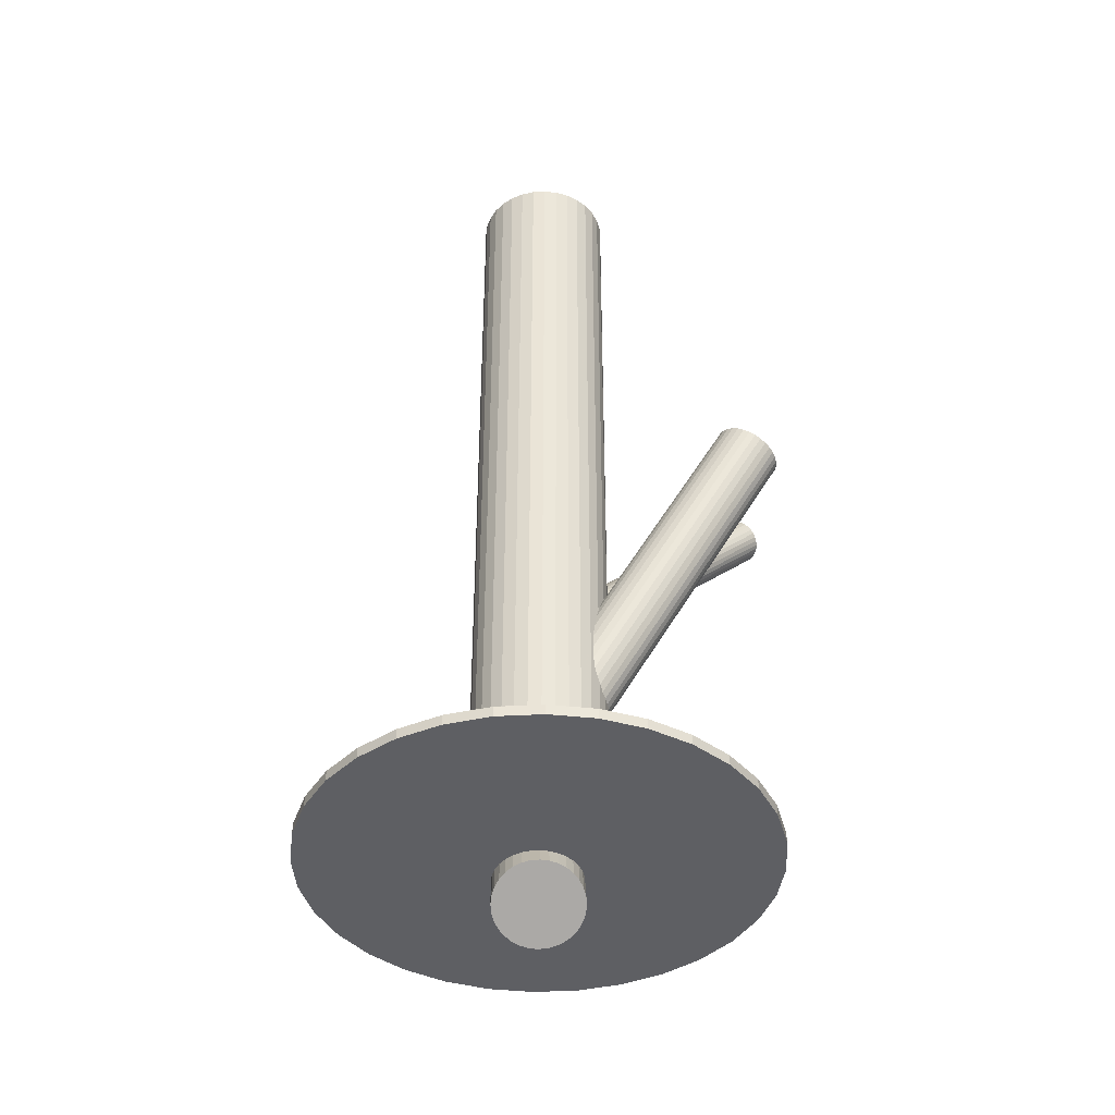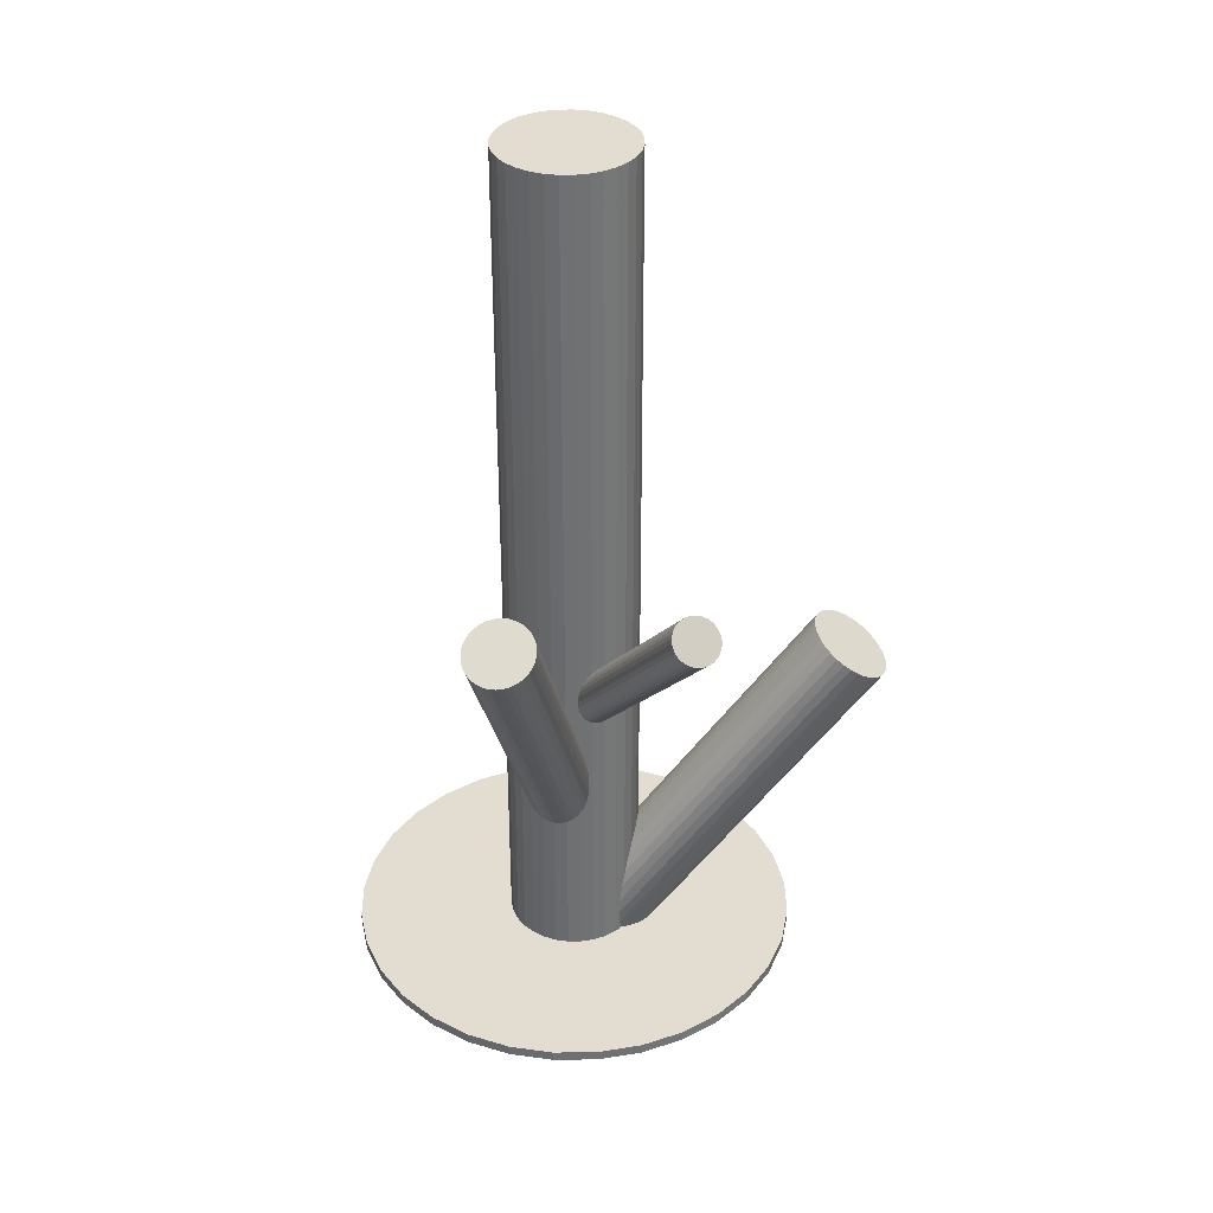
<metadata>
{"format":"obj","ext":"obj","renderer":"f3d","projection":"perspective","resolution":1024,"background":"white","views":[{"elev":-41.4,"azim":-80.6,"up":"+Z"},{"elev":35.3,"azim":16.0,"up":"+Z"}]}
</metadata>
<code>
v -0.01082 0.00301 -0.1138
v -0.01082 0.00301 0.1325
v -0.01082 0.02186 -0.1138
v -0.01082 0.02186 0.1325
v -0.01082 -0.01584 -0.1138
v -0.01082 -0.01584 0.1325
v -0.02415 -0.01032 -0.1138
v -0.02415 -0.01032 0.1325
v -0.02415 0.01634 -0.1138
v -0.02415 0.01634 0.1325
v -0.02823 0.01022 -0.1138
v -0.02823 0.01022 0.1325
v -0.02823 -0.004203 -0.1138
v -0.02823 -0.004203 0.1325
v -0.0293 0.006687 -0.1138
v -0.0293 0.006687 0.1325
v -0.0293 -0.0006673 -0.1138
v -0.0293 -0.0006673 0.1325
v -0.0003466 -0.01266 -0.1138
v -0.0003466 -0.01266 0.1325
v -0.0003466 0.01868 -0.1138
v -0.0003466 0.01868 0.1325
v -0.007141 -0.01548 -0.1138
v -0.007141 -0.01548 0.1325
v -0.007141 0.0215 -0.1138
v -0.007141 0.0215 0.1325
v 0.00803 0.00301 -0.1138
v 0.00803 0.00301 0.1325
v -0.02649 0.01348 -0.1138
v -0.02649 0.01348 0.1325
v -0.02649 -0.007462 -0.1138
v -0.02649 -0.007462 0.1325
v -0.003605 -0.0144 -0.1138
v -0.003605 -0.0144 0.1325
v -0.003605 0.02042 -0.1138
v -0.003605 0.02042 0.1325
v -0.01803 -0.0144 -0.1138
v -0.01803 -0.0144 0.1325
v -0.01803 0.02042 -0.1138
v -0.01803 0.02042 0.1325
v 0.004853 0.01348 -0.1138
v 0.004853 0.01348 0.1325
v 0.004853 -0.007462 -0.1138
v 0.004853 -0.007462 0.1325
v -0.02967 0.00301 -0.1138
v -0.02967 0.00301 0.1325
v -0.01449 -0.01548 -0.1138
v -0.01449 -0.01548 0.1325
v -0.01449 0.0215 -0.1138
v -0.01449 0.0215 0.1325
v -0.02129 -0.01266 -0.1138
v -0.02129 -0.01266 0.1325
v -0.02129 0.01868 -0.1138
v -0.02129 0.01868 0.1325
v 0.007668 0.006687 -0.1138
v 0.007668 0.006687 0.1325
v 0.007668 -0.0006673 -0.1138
v 0.007668 -0.0006673 0.1325
v 0.006595 0.01022 -0.1138
v 0.006595 0.01022 0.1325
v 0.006595 -0.004203 -0.1138
v 0.006595 -0.004203 0.1325
v 0.00251 -0.01032 -0.1138
v 0.00251 -0.01032 0.1325
v 0.00251 0.01634 -0.1138
v 0.00251 0.01634 0.1325
v -0.01082 0.00301 -0.07869
v -0.01094 -0.05825 0.02321
v -0.01083 -0.005235 -0.08365
v -0.01096 -0.06649 0.01825
v -0.0108 0.01125 -0.07374
v -0.01093 -0.05 0.02816
v -0.007152 -0.004615 -0.08327
v -0.007278 -0.06587 0.01863
v -0.007121 0.01062 -0.07411
v -0.007246 -0.05064 0.02779
v -0.008958 -0.00508 -0.08355
v -0.009083 -0.06634 0.01835
v -0.008924 0.01109 -0.07383
v -0.00905 -0.05017 0.02807
v -0.004004 0.008826 -0.07519
v -0.004129 -0.05243 0.02671
v -0.004027 -0.002834 -0.0822
v -0.004153 -0.06409 0.0197
v -0.02044 0.003029 -0.07869
v -0.02056 -0.05823 0.02321
v -0.0197 0.006183 -0.07679
v -0.01982 -0.05508 0.0251
v -0.01971 -0.0001272 -0.08059
v -0.01984 -0.06139 0.02131
v -0.01615 0.009876 -0.07457
v -0.01627 -0.05138 0.02733
v -0.01618 -0.003835 -0.08281
v -0.0163 -0.06509 0.01909
v -0.002829 -0.001587 -0.08145
v -0.002954 -0.06285 0.02045
v -0.00281 0.007574 -0.07594
v -0.002935 -0.05368 0.02596
v -0.02025 0.004637 -0.07772
v -0.02038 -0.05662 0.02417
v -0.02026 0.001421 -0.07966
v -0.02038 -0.05984 0.02224
v -0.00138 0.004599 -0.07772
v -0.001505 -0.05666 0.02417
v -0.001386 0.001382 -0.07966
v -0.001512 -0.05988 0.02224
v -0.01883 -0.001554 -0.08145
v -0.01895 -0.06281 0.02045
v -0.01881 0.007607 -0.07594
v -0.01893 -0.05365 0.02596
v -0.005459 0.009854 -0.07457
v -0.005585 -0.0514 0.02733
v -0.005487 -0.003857 -0.08281
v -0.005613 -0.06511 0.01909
v -0.001924 0.006147 -0.07679
v -0.002049 -0.05511 0.0251
v -0.001937 -0.0001637 -0.08059
v -0.002062 -0.06142 0.02131
v -0.001198 0.00299 -0.07869
v -0.001324 -0.05827 0.02321
v -0.01761 0.008853 -0.07519
v -0.01773 -0.0524 0.02671
v -0.01763 -0.002806 -0.0822
v -0.01776 -0.06406 0.0197
v -0.01271 -0.005073 -0.08355
v -0.01284 -0.06633 0.01835
v -0.01268 0.0111 -0.07383
v -0.0128 -0.05016 0.02807
v -0.01451 -0.0046 -0.08327
v -0.01464 -0.06586 0.01863
v -0.01448 0.01063 -0.07411
v -0.01461 -0.05062 0.02779
v 0.06412 0.01826 -0.01228
v -0.01082 0.00301 -0.1257
v 0.05422 0.01625 -0.005465
v -0.02072 0.0009948 -0.1188
v 0.07402 0.02028 -0.01909
v -0.0009178 0.005025 -0.1325
v 0.07284 0.01124 -0.0171
v -0.002099 -0.004009 -0.1305
v 0.05884 0.008392 -0.007461
v -0.0161 -0.006859 -0.1208
v 0.07164 0.009451 -0.01607
v -0.003297 -0.0058 -0.1294
v 0.06064 0.007212 -0.008494
v -0.0143 -0.008039 -0.1219
v 0.07015 0.007999 -0.01489
v -0.004784 -0.007252 -0.1283
v 0.06257 0.006457 -0.009672
v -0.01236 -0.008794 -0.123
v 0.06169 0.0302 -0.01228
v -0.01325 0.01495 -0.1257
v 0.06843 0.006942 -0.01361
v -0.006503 -0.008309 -0.127
v 0.06457 0.006156 -0.01095
v -0.01037 -0.009095 -0.1243
v 0.0743 0.01791 -0.01896
v -0.0006339 0.002656 -0.1323
v 0.05488 0.01395 -0.005596
v -0.02005 -0.001296 -0.119
v 0.07419 0.01555 -0.01858
v -0.0007414 0.0003014 -0.132
v 0.0559 0.01183 -0.005984
v -0.01903 -0.003422 -0.1194
v 0.0737 0.0133 -0.01795
v -0.001236 -0.001949 -0.1313
v 0.05724 0.009951 -0.006614
v -0.0177 -0.0053 -0.12
v 0.071 0.02657 -0.01795
v -0.003936 0.01132 -0.1313
v 0.05454 0.02322 -0.006614
v -0.0204 0.007969 -0.12
v 0.07233 0.02469 -0.01858
v -0.002601 0.009441 -0.132
v 0.05404 0.02097 -0.005984
v -0.02089 0.005718 -0.1194
v 0.07335 0.02257 -0.01896
v -0.001582 0.007315 -0.1323
v 0.05393 0.01861 -0.005596
v -0.021 0.003363 -0.119
v 0.06367 0.03037 -0.01361
v -0.01127 0.01511 -0.127
v 0.0598 0.02958 -0.01095
v -0.01513 0.01433 -0.1243
v 0.06655 0.006319 -0.01228
v -0.008387 -0.008932 -0.1257
v 0.06566 0.03006 -0.01489
v -0.009275 0.01481 -0.1283
v 0.05808 0.02852 -0.009672
v -0.01685 0.01327 -0.123
v 0.0676 0.02931 -0.01607
v -0.007338 0.01406 -0.1294
v 0.0566 0.02707 -0.008494
v -0.01834 0.01182 -0.1219
v 0.0694 0.02813 -0.0171
v -0.005536 0.01288 -0.1305
v 0.0554 0.02528 -0.007461
v -0.01954 0.01003 -0.1208
v 0.03749 -0.05135 0.03181
v -0.01082 0.00301 -0.04045
v 0.04054 -0.05478 0.0272
v -0.007772 -0.0004171 -0.04506
v 0.03445 -0.04792 0.03643
v -0.01386 0.006436 -0.03584
v 0.03332 -0.05626 0.03091
v -0.01499 -0.001896 -0.04135
v 0.03213 -0.05492 0.03271
v -0.01618 -0.0005592 -0.03955
v 0.04082 -0.04605 0.03358
v -0.007492 0.008313 -0.03869
v 0.04315 -0.04867 0.03005
v -0.005161 0.00569 -0.04222
v 0.03654 -0.04653 0.03608
v -0.01177 0.007829 -0.03619
v 0.04217 -0.05286 0.02755
v -0.006144 0.001497 -0.04471
v 0.03953 -0.05556 0.02729
v -0.008779 -0.001194 -0.04498
v 0.03356 -0.04883 0.03634
v -0.01475 0.005528 -0.03593
v 0.03263 -0.05567 0.03181
v -0.01568 -0.001311 -0.04045
v 0.03984 -0.04586 0.03438
v -0.008467 0.008506 -0.03789
v 0.04323 -0.04966 0.02925
v -0.005084 0.004698 -0.04301
v 0.03878 -0.04587 0.03508
v -0.009533 0.008488 -0.03719
v 0.04308 -0.05072 0.02855
v -0.005227 0.003642 -0.04371
v 0.03766 -0.0461 0.03565
v -0.01065 0.008259 -0.03661
v 0.04273 -0.0518 0.02798
v -0.005585 0.002561 -0.04429
v 0.03226 -0.0509 0.03565
v -0.01605 0.003459 -0.03661
v 0.03732 -0.0566 0.02798
v -0.01099 -0.00224 -0.04429
v 0.0319 -0.05198 0.03508
v -0.01641 0.002378 -0.03719
v 0.03621 -0.05683 0.02855
v -0.0121 -0.002468 -0.04371
v 0.03176 -0.05304 0.03438
v -0.01655 0.001321 -0.03789
v 0.03514 -0.05685 0.02925
v -0.01317 -0.002486 -0.04301
v 0.04235 -0.04703 0.03181
v -0.005956 0.00733 -0.04045
v 0.04143 -0.05387 0.02729
v -0.006883 0.0004916 -0.04498
v 0.03545 -0.04715 0.03634
v -0.01286 0.007213 -0.03593
v 0.03282 -0.04984 0.03608
v -0.01549 0.004522 -0.03619
v 0.03845 -0.05617 0.02755
v -0.009865 -0.00181 -0.04471
v 0.03184 -0.05403 0.03358
v -0.01647 0.0003295 -0.03869
v 0.03417 -0.05665 0.03005
v -0.01414 -0.002293 -0.04222
v 0.04285 -0.04778 0.03091
v -0.005455 0.006579 -0.04135
v 0.04167 -0.04645 0.03271
v -0.006644 0.007916 -0.03955
v -0.01082 0.00301 -0.1109
v -0.01082 0.00301 -0.1138
v -0.01082 0.06649 -0.1109
v -0.01082 0.06649 -0.1138
v -0.01082 -0.06047 -0.1109
v -0.01082 -0.06047 -0.1138
v 0.04197 0.03828 -0.1109
v 0.04197 0.03828 -0.1138
v 0.04197 -0.03226 -0.1109
v 0.04197 -0.03226 -0.1138
v 0.03407 0.0479 -0.1109
v 0.03407 0.0479 -0.1138
v 0.03407 -0.04188 -0.1109
v 0.03407 -0.04188 -0.1138
v -0.0232 -0.05925 -0.1109
v -0.0232 -0.05925 -0.1138
v -0.0232 0.06527 -0.1109
v -0.0232 0.06527 -0.1138
v -0.03511 -0.05564 -0.1109
v -0.03511 -0.05564 -0.1138
v -0.03511 0.06166 -0.1109
v -0.03511 0.06166 -0.1138
v -0.07308 -0.009375 -0.1109
v -0.07308 -0.009375 -0.1138
v -0.07308 0.01539 -0.1109
v -0.07308 0.01539 -0.1138
v 0.02445 0.05579 -0.1109
v 0.02445 0.05579 -0.1138
v 0.02445 -0.04978 -0.1109
v 0.02445 -0.04978 -0.1138
v 0.05267 0.00301 -0.1109
v 0.05267 0.00301 -0.1138
v -0.06947 -0.02128 -0.1109
v -0.06947 -0.02128 -0.1138
v -0.06947 0.0273 -0.1109
v -0.06947 0.0273 -0.1138
v 0.04783 -0.02128 -0.1109
v 0.04783 -0.02128 -0.1138
v 0.04783 0.0273 -0.1109
v 0.04783 0.0273 -0.1138
v -0.0743 0.00301 -0.1109
v -0.0743 0.00301 -0.1138
v -0.04609 0.05579 -0.1109
v -0.04609 0.05579 -0.1138
v -0.04609 -0.04978 -0.1109
v -0.04609 -0.04978 -0.1138
v 0.05145 -0.009375 -0.1109
v 0.05145 -0.009375 -0.1138
v 0.05145 0.01539 -0.1109
v 0.05145 0.01539 -0.1138
v 0.01348 -0.05564 -0.1109
v 0.01348 -0.05564 -0.1138
v 0.01348 0.06166 -0.1109
v 0.01348 0.06166 -0.1138
v 0.001567 -0.05925 -0.1109
v 0.001567 -0.05925 -0.1138
v 0.001567 0.06527 -0.1109
v 0.001567 0.06527 -0.1138
v -0.05571 0.0479 -0.1109
v -0.05571 0.0479 -0.1138
v -0.05571 -0.04188 -0.1109
v -0.05571 -0.04188 -0.1138
v -0.0636 0.03828 -0.1109
v -0.0636 0.03828 -0.1138
v -0.0636 -0.03226 -0.1109
v -0.0636 -0.03226 -0.1138
f 27 1 55
f 27 55 28
f 28 55 56
f 28 56 2
f 55 1 59
f 55 59 56
f 56 59 60
f 56 60 2
f 59 1 41
f 59 41 60
f 60 41 42
f 60 42 2
f 41 1 65
f 41 65 42
f 42 65 66
f 42 66 2
f 65 1 21
f 65 21 66
f 66 21 22
f 66 22 2
f 21 1 35
f 21 35 22
f 22 35 36
f 22 36 2
f 35 1 25
f 35 25 36
f 36 25 26
f 36 26 2
f 25 1 3
f 25 3 26
f 26 3 4
f 26 4 2
f 3 1 49
f 3 49 4
f 4 49 50
f 4 50 2
f 49 1 39
f 49 39 50
f 50 39 40
f 50 40 2
f 39 1 53
f 39 53 40
f 40 53 54
f 40 54 2
f 53 1 9
f 53 9 54
f 54 9 10
f 54 10 2
f 9 1 29
f 9 29 10
f 10 29 30
f 10 30 2
f 29 1 11
f 29 11 30
f 30 11 12
f 30 12 2
f 11 1 15
f 11 15 12
f 12 15 16
f 12 16 2
f 15 1 45
f 15 45 16
f 16 45 46
f 16 46 2
f 45 1 17
f 45 17 46
f 46 17 18
f 46 18 2
f 17 1 13
f 17 13 18
f 18 13 14
f 18 14 2
f 13 1 31
f 13 31 14
f 14 31 32
f 14 32 2
f 31 1 7
f 31 7 32
f 32 7 8
f 32 8 2
f 7 1 51
f 7 51 8
f 8 51 52
f 8 52 2
f 51 1 37
f 51 37 52
f 52 37 38
f 52 38 2
f 37 1 47
f 37 47 38
f 38 47 48
f 38 48 2
f 47 1 5
f 47 5 48
f 48 5 6
f 48 6 2
f 5 1 23
f 5 23 6
f 6 23 24
f 6 24 2
f 23 1 33
f 23 33 24
f 24 33 34
f 24 34 2
f 33 1 19
f 33 19 34
f 34 19 20
f 34 20 2
f 19 1 63
f 19 63 20
f 20 63 64
f 20 64 2
f 63 1 43
f 63 43 64
f 64 43 44
f 64 44 2
f 43 1 61
f 43 61 44
f 44 61 62
f 44 62 2
f 61 1 57
f 61 57 62
f 62 57 58
f 62 58 2
f 57 1 27
f 57 27 58
f 58 27 28
f 58 28 2
f 119 67 103
f 119 103 120
f 120 103 104
f 120 104 68
f 103 67 115
f 103 115 104
f 104 115 116
f 104 116 68
f 115 67 97
f 115 97 116
f 116 97 98
f 116 98 68
f 97 67 81
f 97 81 98
f 98 81 82
f 98 82 68
f 81 67 111
f 81 111 82
f 82 111 112
f 82 112 68
f 111 67 75
f 111 75 112
f 112 75 76
f 112 76 68
f 75 67 79
f 75 79 76
f 76 79 80
f 76 80 68
f 79 67 71
f 79 71 80
f 80 71 72
f 80 72 68
f 71 67 127
f 71 127 72
f 72 127 128
f 72 128 68
f 127 67 131
f 127 131 128
f 128 131 132
f 128 132 68
f 131 67 91
f 131 91 132
f 132 91 92
f 132 92 68
f 91 67 121
f 91 121 92
f 92 121 122
f 92 122 68
f 121 67 109
f 121 109 122
f 122 109 110
f 122 110 68
f 109 67 87
f 109 87 110
f 110 87 88
f 110 88 68
f 87 67 99
f 87 99 88
f 88 99 100
f 88 100 68
f 99 67 85
f 99 85 100
f 100 85 86
f 100 86 68
f 85 67 101
f 85 101 86
f 86 101 102
f 86 102 68
f 101 67 89
f 101 89 102
f 102 89 90
f 102 90 68
f 89 67 107
f 89 107 90
f 90 107 108
f 90 108 68
f 107 67 123
f 107 123 108
f 108 123 124
f 108 124 68
f 123 67 93
f 123 93 124
f 124 93 94
f 124 94 68
f 93 67 129
f 93 129 94
f 94 129 130
f 94 130 68
f 129 67 125
f 129 125 130
f 130 125 126
f 130 126 68
f 125 67 69
f 125 69 126
f 126 69 70
f 126 70 68
f 69 67 77
f 69 77 70
f 70 77 78
f 70 78 68
f 77 67 73
f 77 73 78
f 78 73 74
f 78 74 68
f 73 67 113
f 73 113 74
f 74 113 114
f 74 114 68
f 113 67 83
f 113 83 114
f 114 83 84
f 114 84 68
f 83 67 95
f 83 95 84
f 84 95 96
f 84 96 68
f 95 67 117
f 95 117 96
f 96 117 118
f 96 118 68
f 117 67 105
f 117 105 118
f 118 105 106
f 118 106 68
f 105 67 119
f 105 119 106
f 106 119 120
f 106 120 68
f 152 134 184
f 152 184 151
f 151 184 183
f 151 183 133
f 184 134 190
f 184 190 183
f 183 190 189
f 183 189 133
f 190 134 194
f 190 194 189
f 189 194 193
f 189 193 133
f 194 134 198
f 194 198 193
f 193 198 197
f 193 197 133
f 198 134 172
f 198 172 197
f 197 172 171
f 197 171 133
f 172 134 176
f 172 176 171
f 171 176 175
f 171 175 133
f 176 134 180
f 176 180 175
f 175 180 179
f 175 179 133
f 180 134 136
f 180 136 179
f 179 136 135
f 179 135 133
f 136 134 160
f 136 160 135
f 135 160 159
f 135 159 133
f 160 134 164
f 160 164 159
f 159 164 163
f 159 163 133
f 164 134 168
f 164 168 163
f 163 168 167
f 163 167 133
f 168 134 142
f 168 142 167
f 167 142 141
f 167 141 133
f 142 134 146
f 142 146 141
f 141 146 145
f 141 145 133
f 146 134 150
f 146 150 145
f 145 150 149
f 145 149 133
f 150 134 156
f 150 156 149
f 149 156 155
f 149 155 133
f 156 134 186
f 156 186 155
f 155 186 185
f 155 185 133
f 186 134 154
f 186 154 185
f 185 154 153
f 185 153 133
f 154 134 148
f 154 148 153
f 153 148 147
f 153 147 133
f 148 134 144
f 148 144 147
f 147 144 143
f 147 143 133
f 144 134 140
f 144 140 143
f 143 140 139
f 143 139 133
f 140 134 166
f 140 166 139
f 139 166 165
f 139 165 133
f 166 134 162
f 166 162 165
f 165 162 161
f 165 161 133
f 162 134 158
f 162 158 161
f 161 158 157
f 161 157 133
f 158 134 138
f 158 138 157
f 157 138 137
f 157 137 133
f 138 134 178
f 138 178 137
f 137 178 177
f 137 177 133
f 178 134 174
f 178 174 177
f 177 174 173
f 177 173 133
f 174 134 170
f 174 170 173
f 173 170 169
f 173 169 133
f 170 134 196
f 170 196 169
f 169 196 195
f 169 195 133
f 196 134 192
f 196 192 195
f 195 192 191
f 195 191 133
f 192 134 188
f 192 188 191
f 191 188 187
f 191 187 133
f 188 134 182
f 188 182 187
f 187 182 181
f 187 181 133
f 182 134 152
f 182 152 181
f 181 152 151
f 181 151 133
f 248 200 264
f 248 264 247
f 247 264 263
f 247 263 199
f 264 200 210
f 264 210 263
f 263 210 209
f 263 209 199
f 210 200 224
f 210 224 209
f 209 224 223
f 209 223 199
f 224 200 228
f 224 228 223
f 223 228 227
f 223 227 199
f 228 200 232
f 228 232 227
f 227 232 231
f 227 231 199
f 232 200 214
f 232 214 231
f 231 214 213
f 231 213 199
f 214 200 252
f 214 252 213
f 213 252 251
f 213 251 199
f 252 200 204
f 252 204 251
f 251 204 203
f 251 203 199
f 204 200 220
f 204 220 203
f 203 220 219
f 203 219 199
f 220 200 254
f 220 254 219
f 219 254 253
f 219 253 199
f 254 200 236
f 254 236 253
f 253 236 235
f 253 235 199
f 236 200 240
f 236 240 235
f 235 240 239
f 235 239 199
f 240 200 244
f 240 244 239
f 239 244 243
f 239 243 199
f 244 200 258
f 244 258 243
f 243 258 257
f 243 257 199
f 258 200 208
f 258 208 257
f 257 208 207
f 257 207 199
f 208 200 222
f 208 222 207
f 207 222 221
f 207 221 199
f 222 200 206
f 222 206 221
f 221 206 205
f 221 205 199
f 206 200 260
f 206 260 205
f 205 260 259
f 205 259 199
f 260 200 246
f 260 246 259
f 259 246 245
f 259 245 199
f 246 200 242
f 246 242 245
f 245 242 241
f 245 241 199
f 242 200 238
f 242 238 241
f 241 238 237
f 241 237 199
f 238 200 256
f 238 256 237
f 237 256 255
f 237 255 199
f 256 200 218
f 256 218 255
f 255 218 217
f 255 217 199
f 218 200 202
f 218 202 217
f 217 202 201
f 217 201 199
f 202 200 250
f 202 250 201
f 201 250 249
f 201 249 199
f 250 200 216
f 250 216 249
f 249 216 215
f 249 215 199
f 216 200 234
f 216 234 215
f 215 234 233
f 215 233 199
f 234 200 230
f 234 230 233
f 233 230 229
f 233 229 199
f 230 200 226
f 230 226 229
f 229 226 225
f 229 225 199
f 226 200 212
f 226 212 225
f 225 212 211
f 225 211 199
f 212 200 262
f 212 262 211
f 211 262 261
f 211 261 199
f 262 200 248
f 262 248 261
f 261 248 247
f 261 247 199
f 296 266 314
f 296 314 295
f 295 314 313
f 295 313 265
f 314 266 304
f 314 304 313
f 313 304 303
f 313 303 265
f 304 266 272
f 304 272 303
f 303 272 271
f 303 271 265
f 272 266 276
f 272 276 271
f 271 276 275
f 271 275 265
f 276 266 292
f 276 292 275
f 275 292 291
f 275 291 265
f 292 266 318
f 292 318 291
f 291 318 317
f 291 317 265
f 318 266 322
f 318 322 317
f 317 322 321
f 317 321 265
f 322 266 268
f 322 268 321
f 321 268 267
f 321 267 265
f 268 266 282
f 268 282 267
f 267 282 281
f 267 281 265
f 282 266 286
f 282 286 281
f 281 286 285
f 281 285 265
f 286 266 308
f 286 308 285
f 285 308 307
f 285 307 265
f 308 266 324
f 308 324 307
f 307 324 323
f 307 323 265
f 324 266 328
f 324 328 323
f 323 328 327
f 323 327 265
f 328 266 300
f 328 300 327
f 327 300 299
f 327 299 265
f 300 266 290
f 300 290 299
f 299 290 289
f 299 289 265
f 290 266 306
f 290 306 289
f 289 306 305
f 289 305 265
f 306 266 288
f 306 288 305
f 305 288 287
f 305 287 265
f 288 266 298
f 288 298 287
f 287 298 297
f 287 297 265
f 298 266 330
f 298 330 297
f 297 330 329
f 297 329 265
f 330 266 326
f 330 326 329
f 329 326 325
f 329 325 265
f 326 266 310
f 326 310 325
f 325 310 309
f 325 309 265
f 310 266 284
f 310 284 309
f 309 284 283
f 309 283 265
f 284 266 280
f 284 280 283
f 283 280 279
f 283 279 265
f 280 266 270
f 280 270 279
f 279 270 269
f 279 269 265
f 270 266 320
f 270 320 269
f 269 320 319
f 269 319 265
f 320 266 316
f 320 316 319
f 319 316 315
f 319 315 265
f 316 266 294
f 316 294 315
f 315 294 293
f 315 293 265
f 294 266 278
f 294 278 293
f 293 278 277
f 293 277 265
f 278 266 274
f 278 274 277
f 277 274 273
f 277 273 265
f 274 266 302
f 274 302 273
f 273 302 301
f 273 301 265
f 302 266 312
f 302 312 301
f 301 312 311
f 301 311 265
f 312 266 296
f 312 296 311
f 311 296 295
f 311 295 265

</code>
